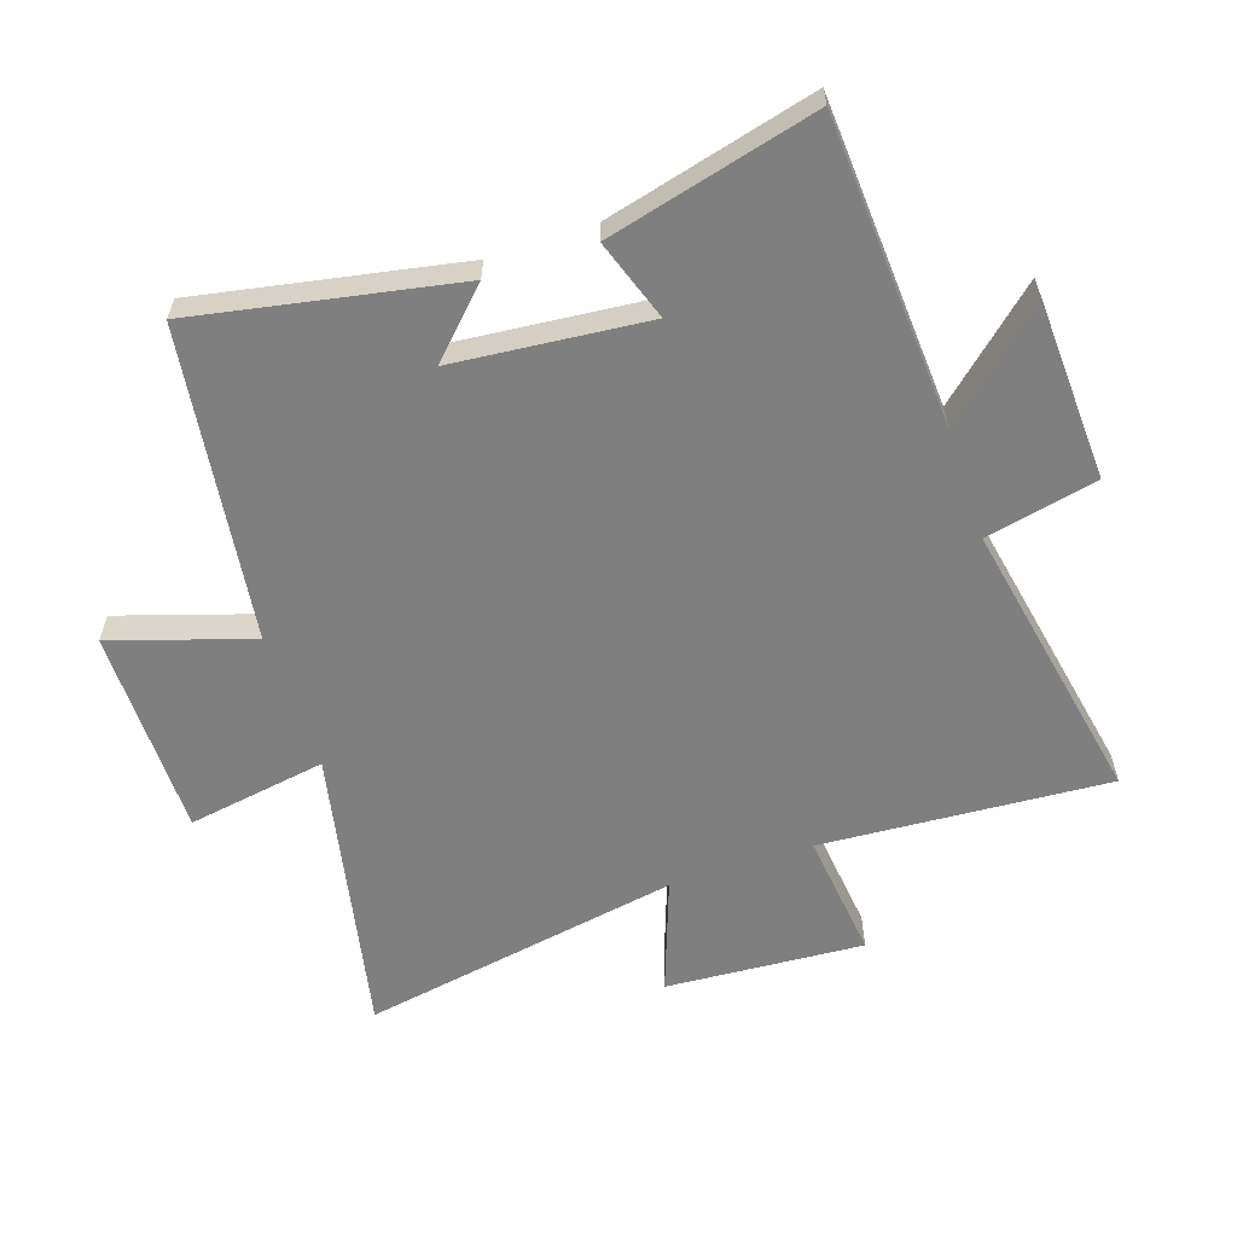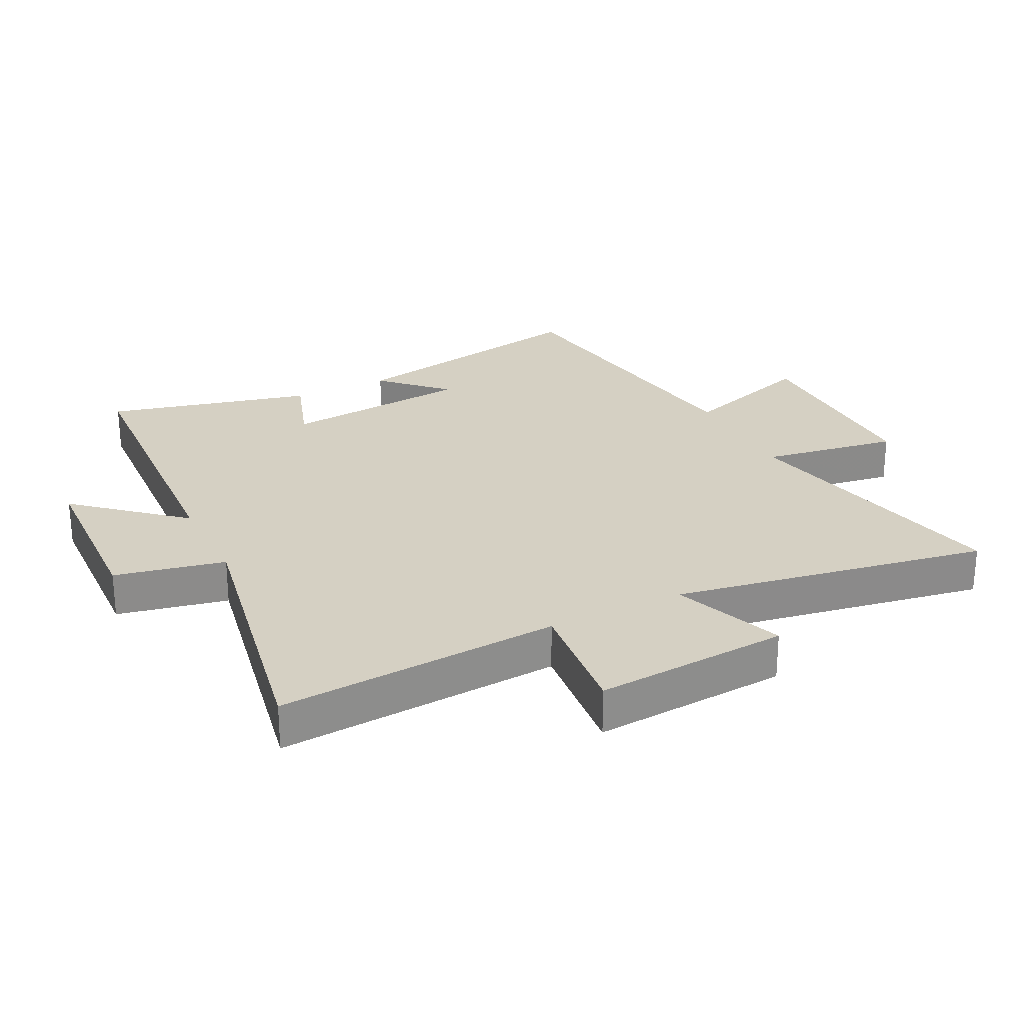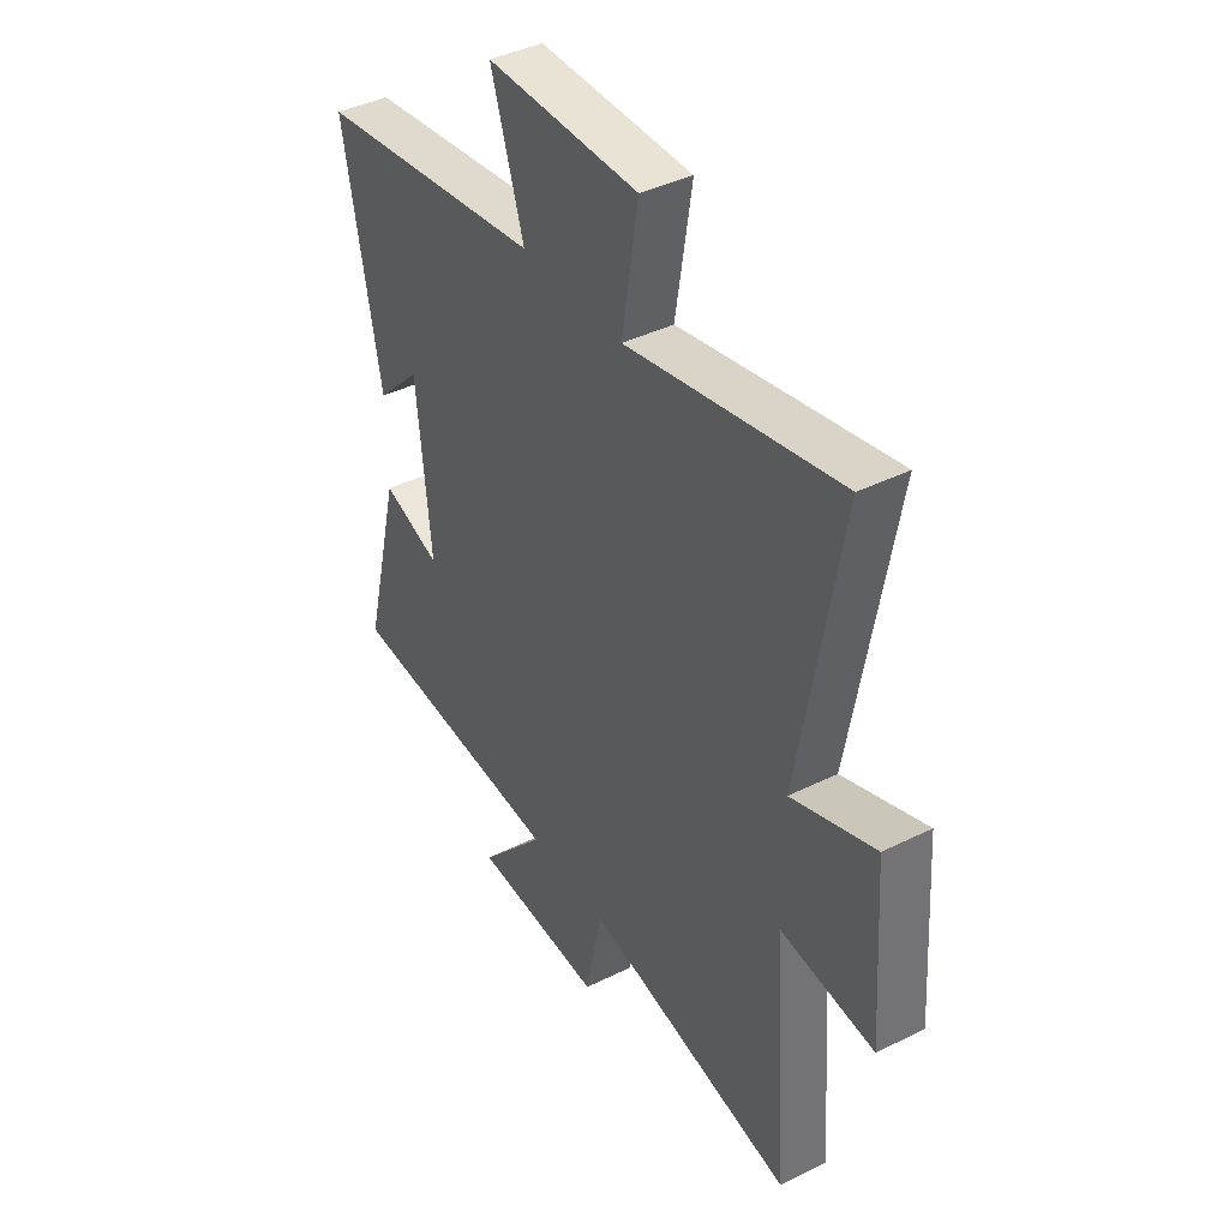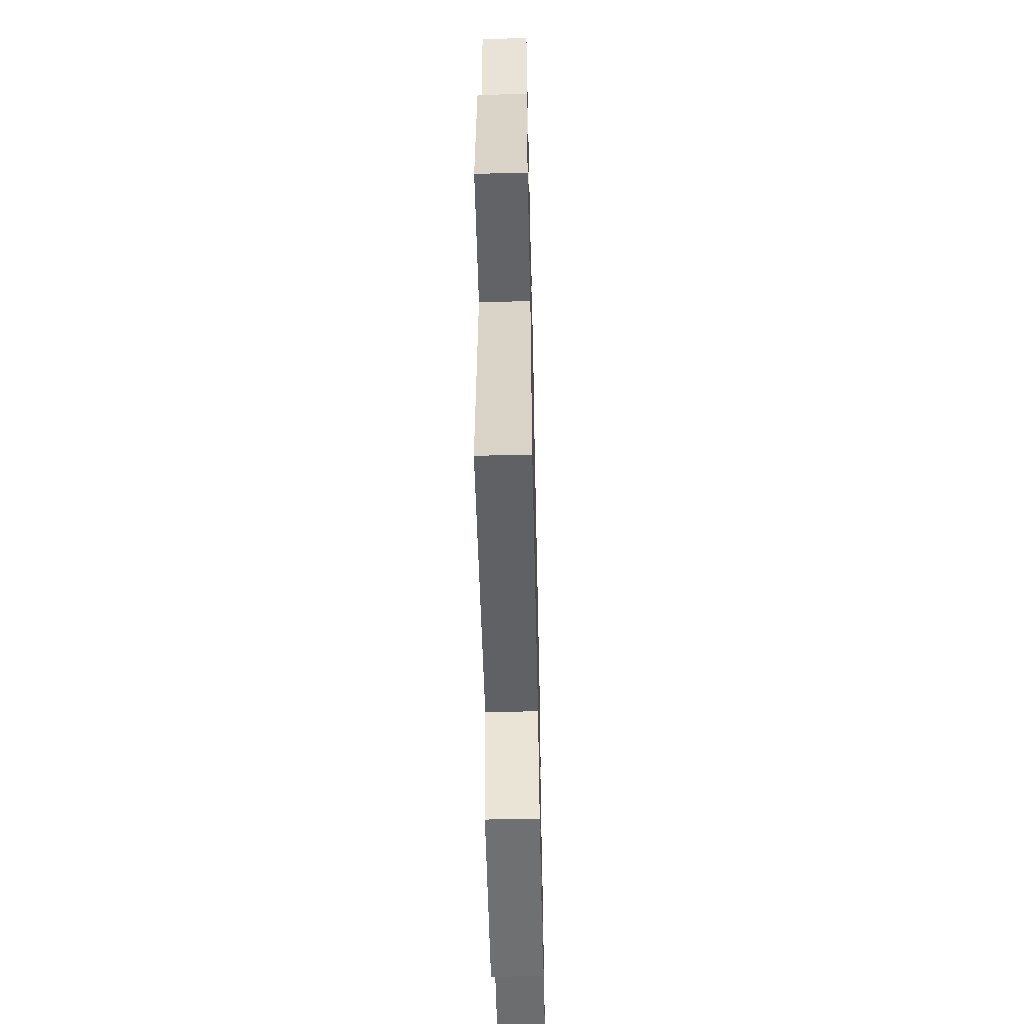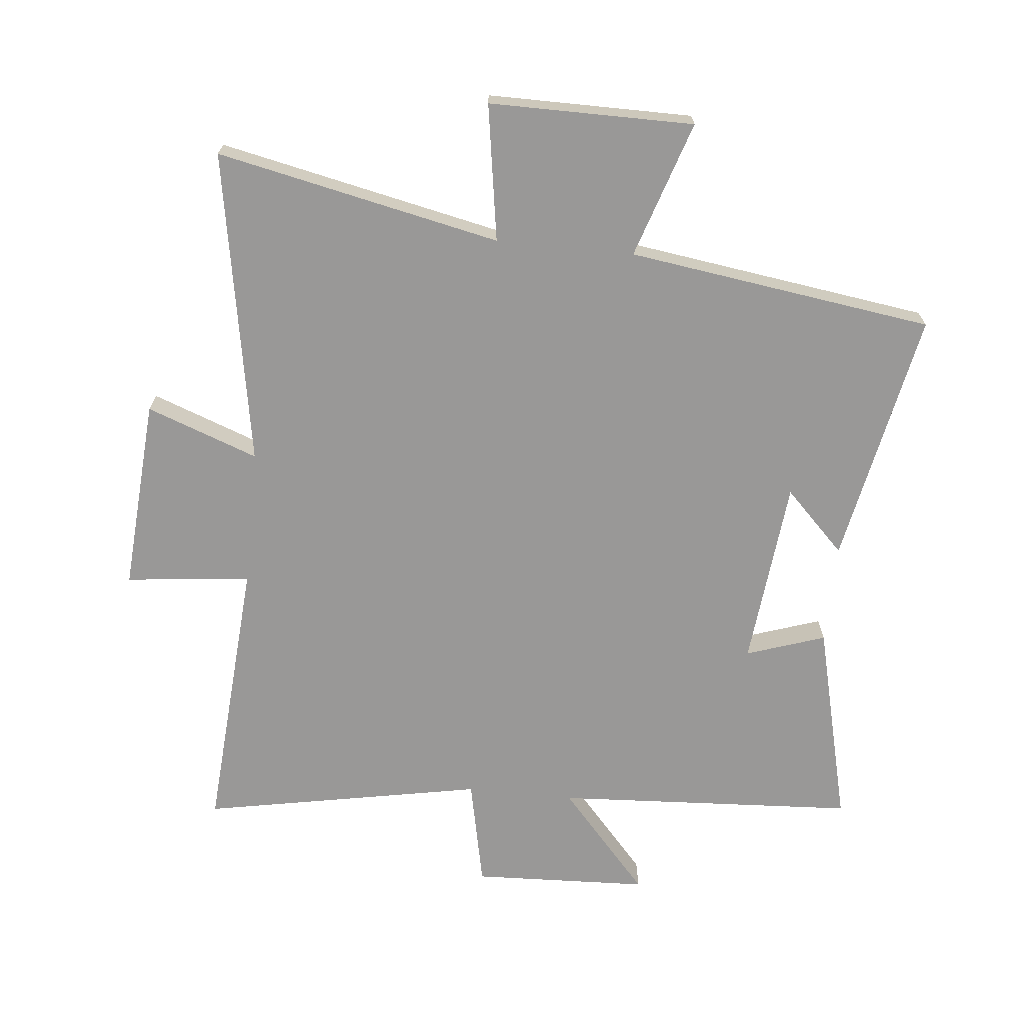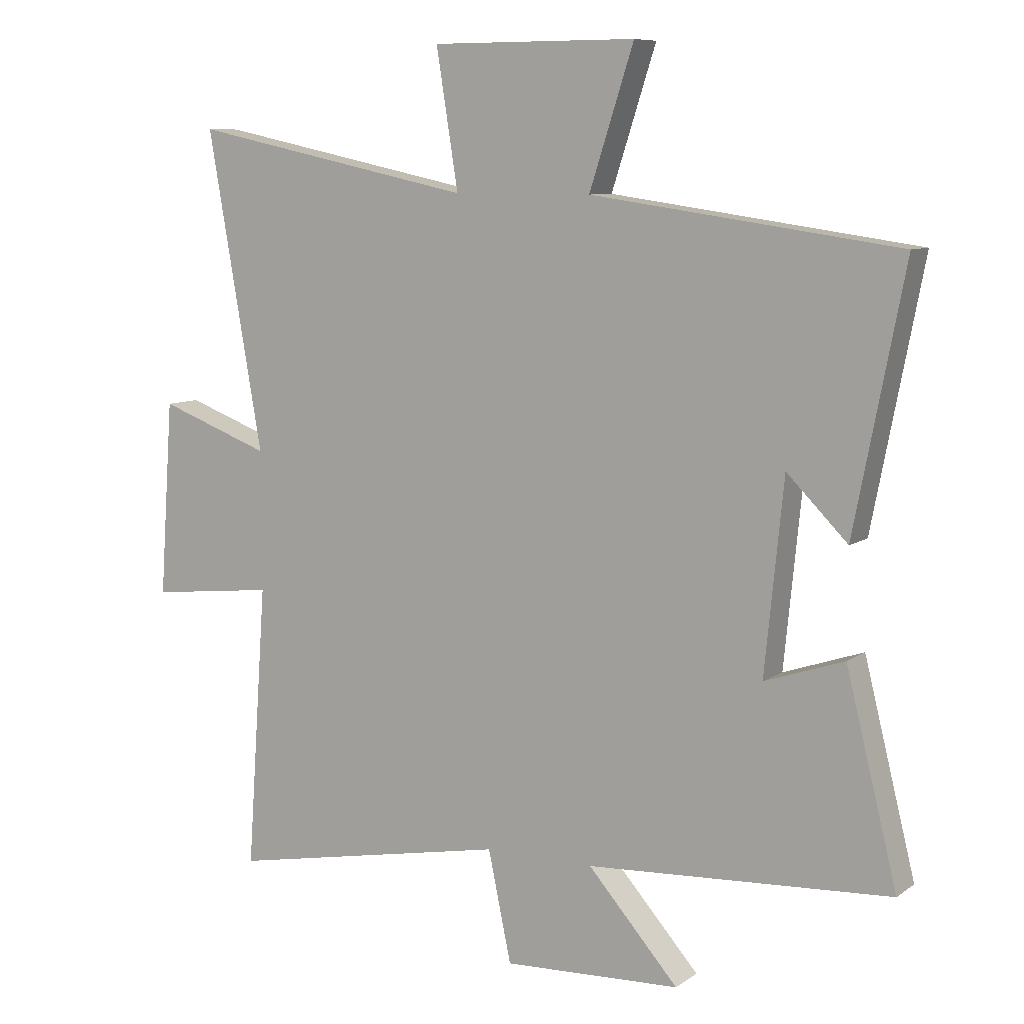
<metadata>
{"format":"obj","ext":"obj","renderer":"f3d","projection":"perspective","resolution":1024,"background":"white","views":[{"elev":-59.8,"azim":108.7,"up":"+Y"},{"elev":26.1,"azim":-116.7,"up":"+Y"},{"elev":41.1,"azim":-121.1,"up":"+Z"},{"elev":-57.2,"azim":-88.7,"up":"+Z"},{"elev":-68.7,"azim":-5.8,"up":"+Y"},{"elev":8.5,"azim":29.9,"up":"+Z"}]}
</metadata>
<code>
v -0.532 0.07 -0.586
v -0.5 0.07 -0.133
v -0.701 0.07 -0.155
v -0.679 0.07 0.157
v -0.5 0.07 0.091
v -0.588 0.07 0.596
v -0.133 0.07 0.5
v -0.168 0.07 0.719
v 0.16 0.07 0.719
v 0.089 0.07 0.5
v 0.58 0.07 0.431
v 0.5 0.07 0.021
v 0.403 0.07 0.118
v 0.373 0.07 -0.186
v 0.5 0.07 -0.143
v 0.582 0.07 -0.472
v 0.096 0.07 -0.5
v 0.241 0.07 -0.664
v -0.043 0.07 -0.676
v -0.08 0.07 -0.5
v -0.532 0 -0.586
v -0.5 0 -0.133
v -0.701 0 -0.155
v -0.679 0 0.157
v -0.5 0 0.091
v -0.588 0 0.596
v -0.133 0 0.5
v -0.168 0 0.719
v 0.16 0 0.719
v 0.089 0 0.5
v 0.58 0 0.431
v 0.5 0 0.021
v 0.403 0 0.118
v 0.373 0 -0.186
v 0.5 0 -0.143
v 0.582 0 -0.472
v 0.096 0 -0.5
v 0.241 0 -0.664
v -0.043 0 -0.676
v -0.08 0 -0.5
f 17 18 19 20
f 15 16 17 20
f 14 15 20 1
f 13 14 1 2
f 10 11 12 13
f 10 13 2 3
f 7 8 9 10
f 7 10 3
f 5 6 7
f 5 7 3
f 3 4 5
f 40 39 38 37
f 40 37 36 35
f 21 40 35 34
f 22 21 34 33
f 33 32 31 30
f 23 22 33 30
f 30 29 28 27
f 23 30 27
f 27 26 25
f 23 27 25
f 25 24 23
f 1 21 22 2
f 2 22 23 3
f 3 23 24 4
f 4 24 25 5
f 5 25 26 6
f 6 26 27 7
f 7 27 28 8
f 8 28 29 9
f 9 29 30 10
f 10 30 31 11
f 11 31 32 12
f 12 32 33 13
f 13 33 34 14
f 14 34 35 15
f 15 35 36 16
f 16 36 37 17
f 17 37 38 18
f 18 38 39 19
f 19 39 40 20
f 20 40 21 1

</code>
